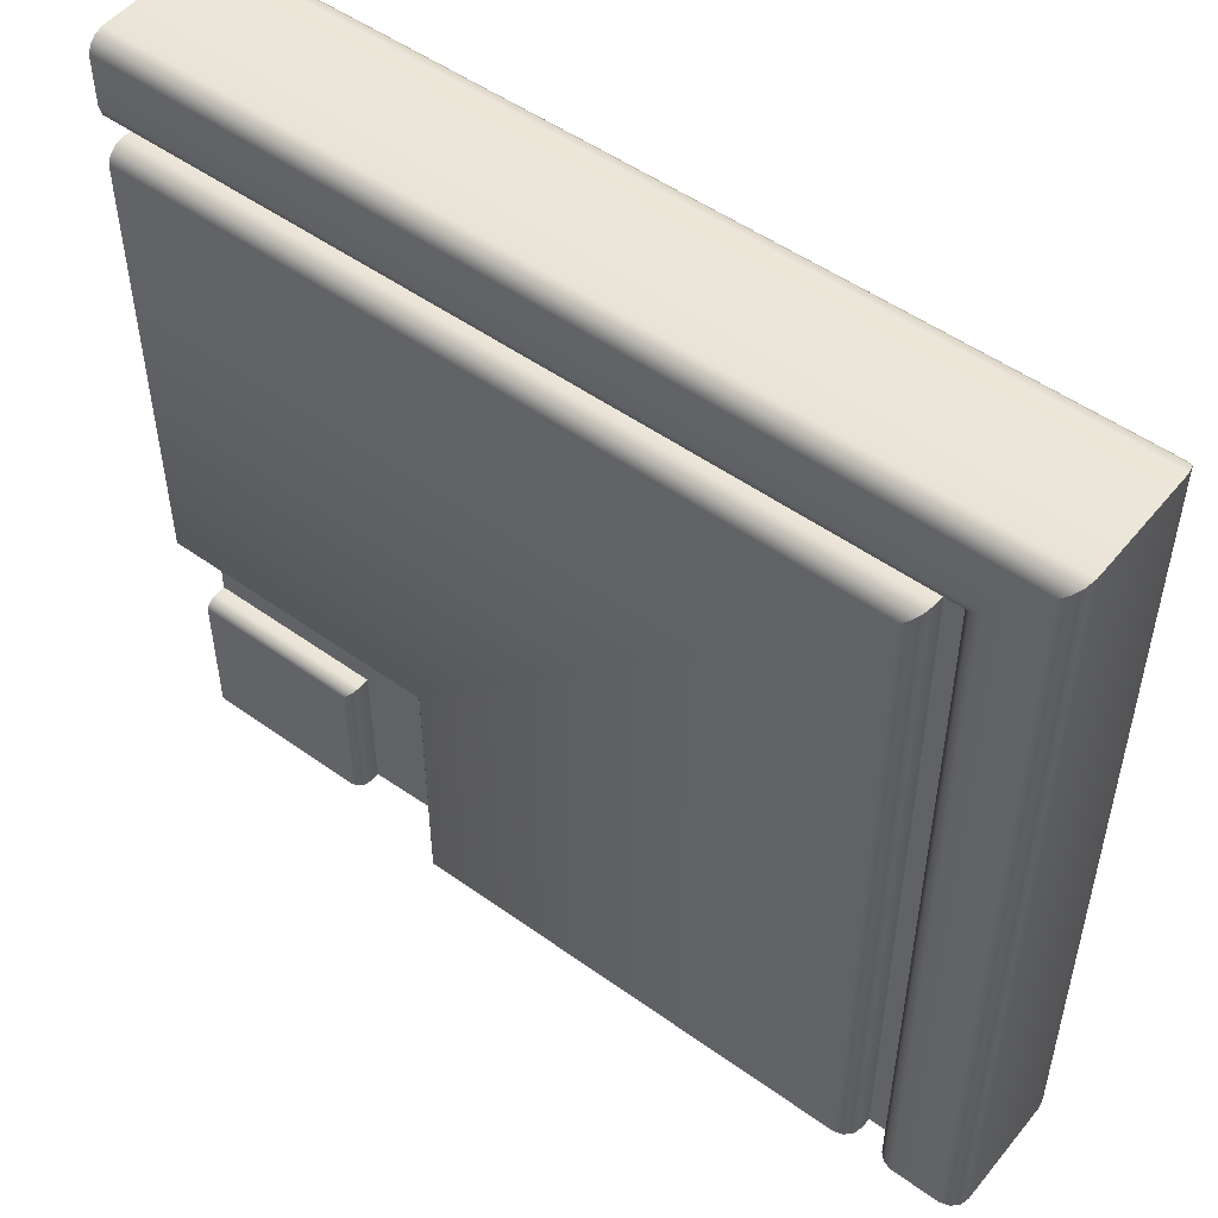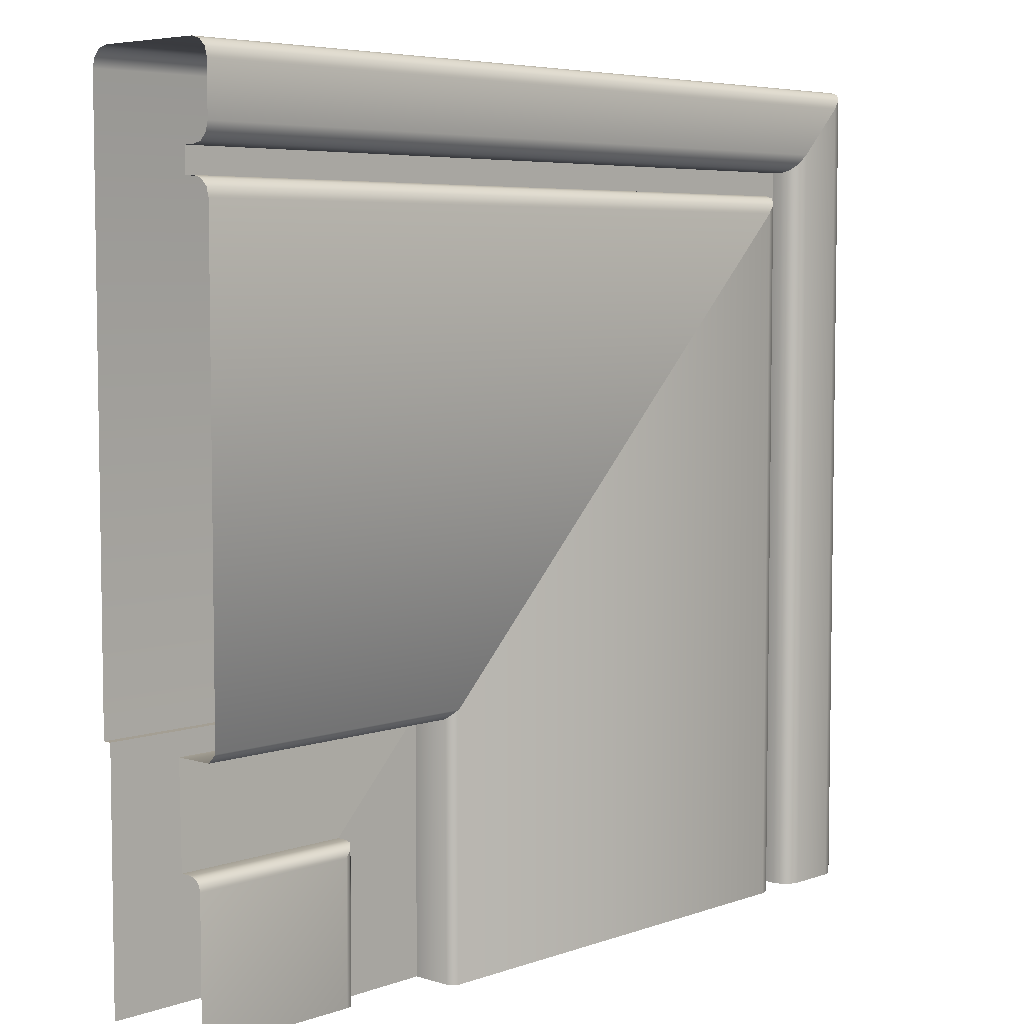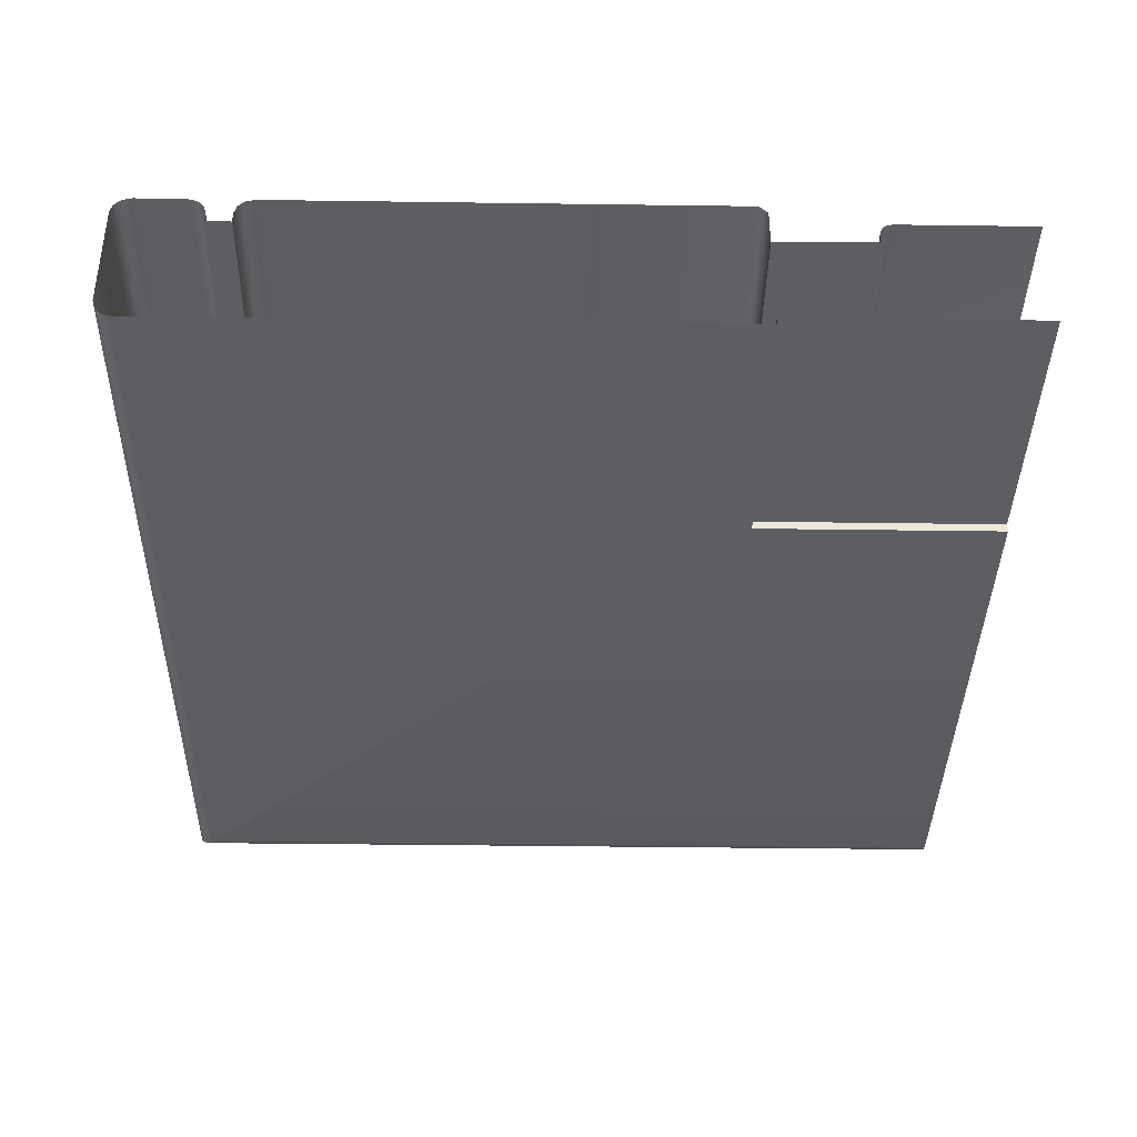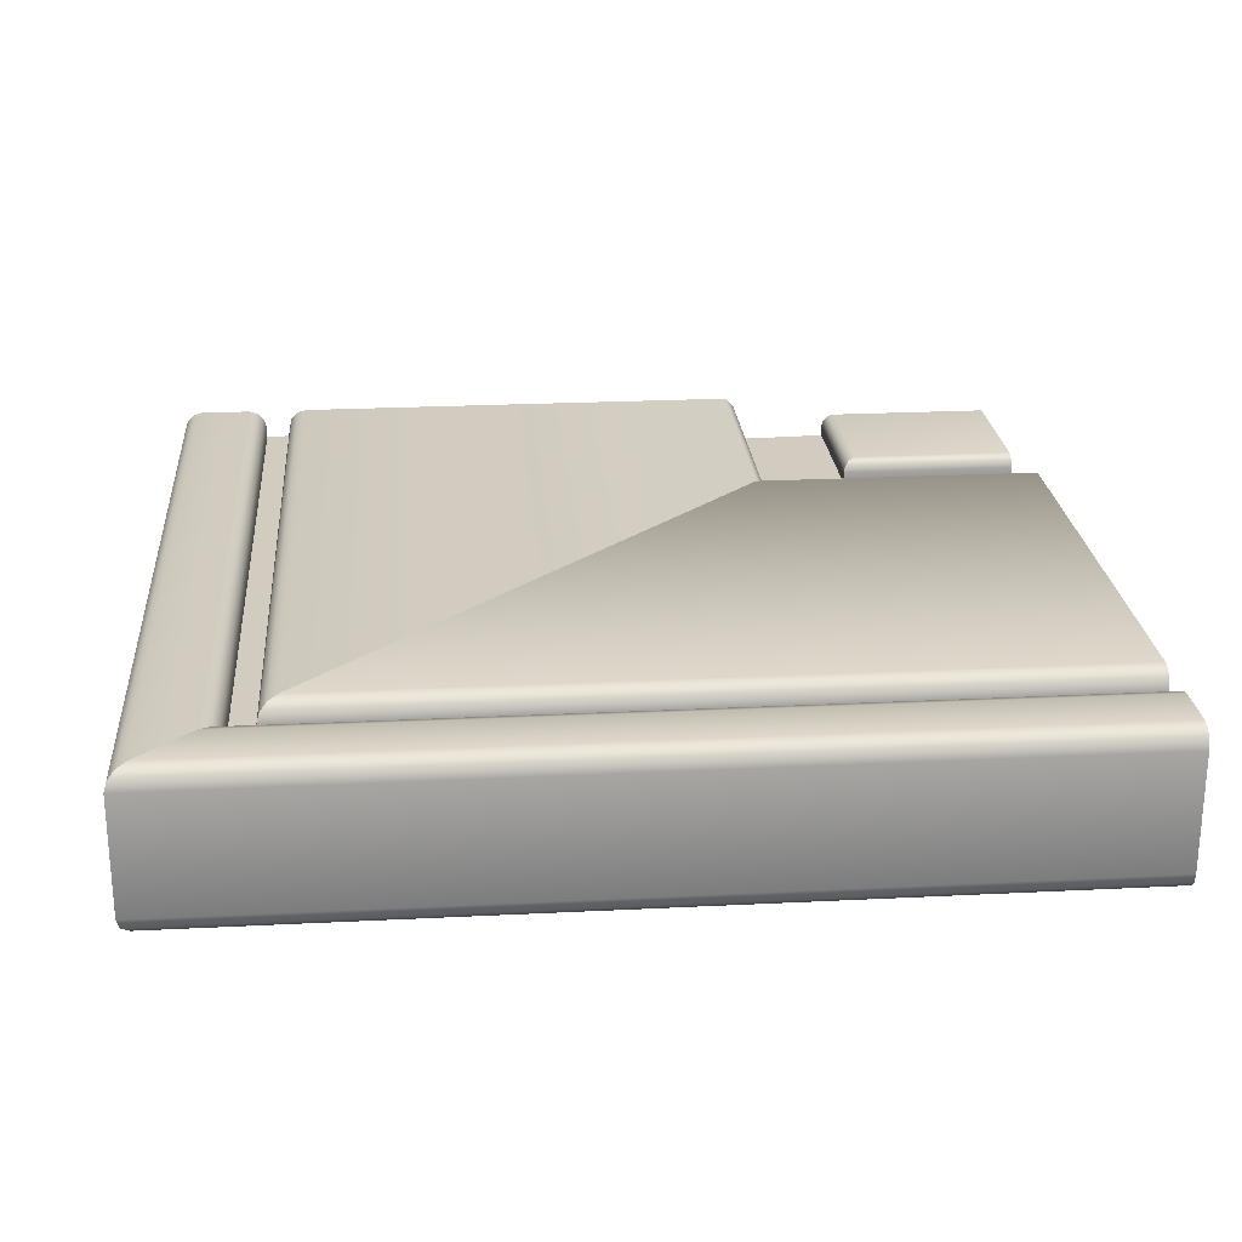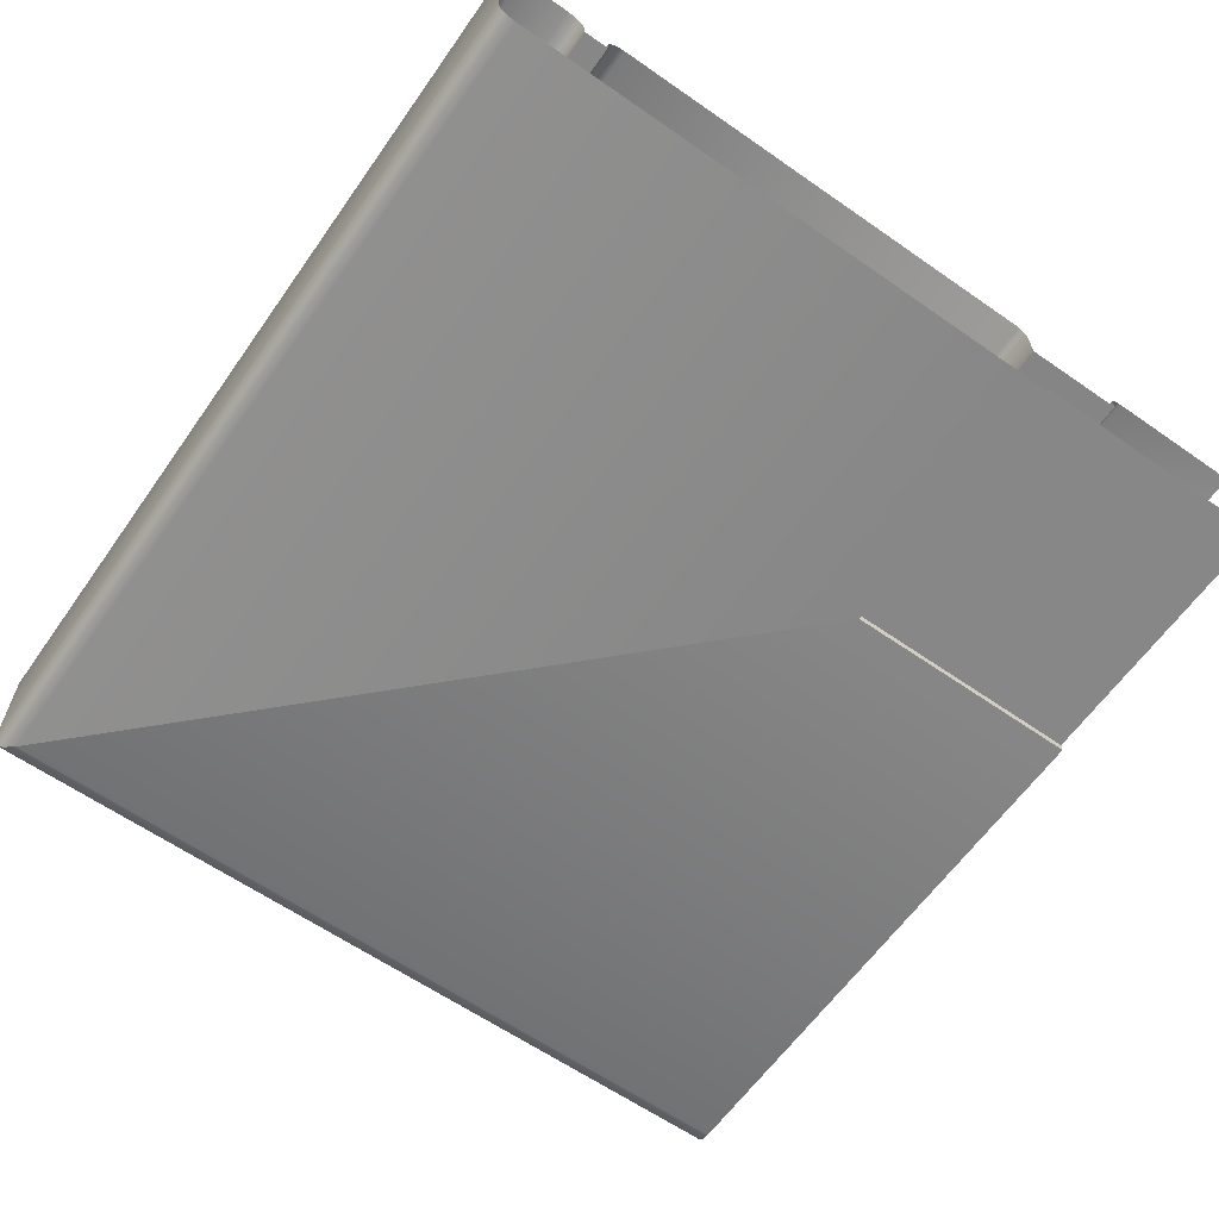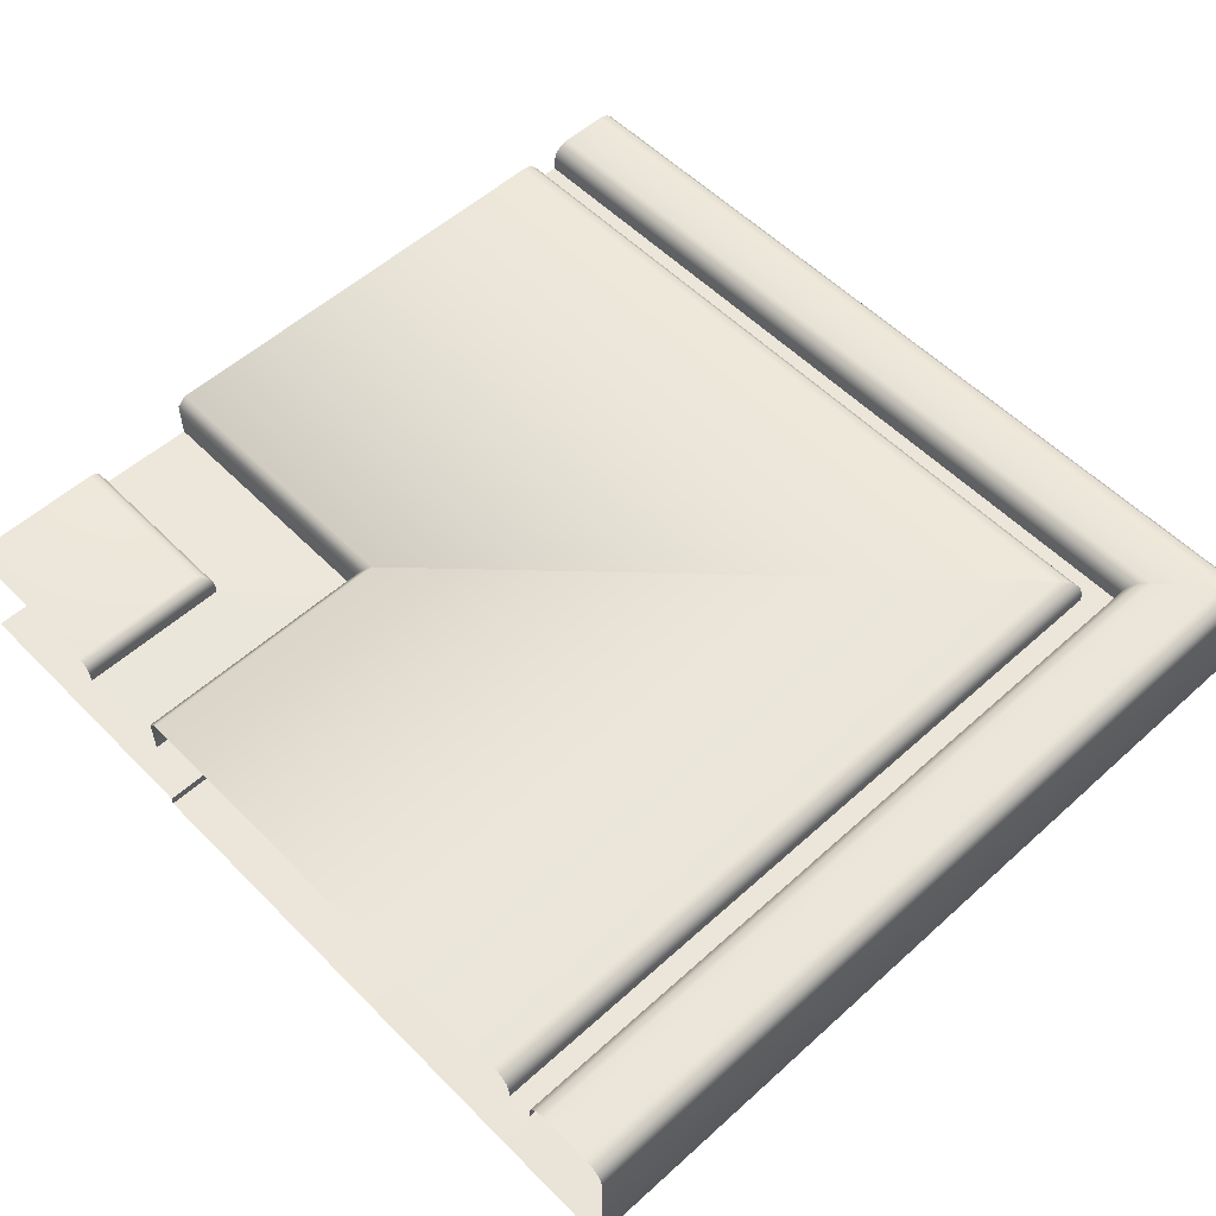
<metadata>
{"format":"obj","ext":"obj","renderer":"f3d","projection":"perspective","resolution":1024,"background":"white","views":[{"elev":51.3,"azim":37.9,"up":"+Y"},{"elev":5.6,"azim":-46.7,"up":"+Y"},{"elev":-38.6,"azim":-91.0,"up":"+Z"},{"elev":23.9,"azim":175.2,"up":"+Z"},{"elev":-62.3,"azim":-125.2,"up":"+Z"},{"elev":55.3,"azim":46.5,"up":"+Z"}]}
</metadata>
<code>
o DF_21_TR1/DF_21_TR/mesh22/mesh22-geometry#mesh22-geometry
v 0.2903 -0.2643 0.5125
v 0.289 -0.2959 0.5129
v 0.2903 -0.2959 0.5125
v 0.289 -0.2657 0.5129
v 0.2913 -0.2633 0.5115
v 0.252 -0.2643 0.5125
v 0.252 -0.2959 0.5129
v 0.2913 -0.2959 0.5115
v 0.252 -0.2633 0.5115
v 0.252 -0.2657 0.5129
v 0.2917 -0.2959 0.5102
v 0.252 -0.2629 0.5102
v 0.2917 -0.2629 0.5102
v 0.2917 -0.2959 0.5076
v 0.252 -0.2629 0.5076
v 0.2917 -0.2629 0.5076
v 0.3138 -0.2409 0.5072
v 0.252 -0.2409 0.5072
v 0.3138 -0.2959 0.5072
v 0.3138 -0.2409 0.5158
v 0.252 -0.2409 0.5158
v 0.3138 -0.2959 0.5158
v 0.3157 -0.2389 0.5178
v 0.252 -0.2389 0.5178
v 0.3157 -0.2959 0.5178
v 0.4171 -0.1376 0.5178
v 0.252 -0.1376 0.5178
v 0.4171 -0.2959 0.5178
v 0.4191 -0.1355 0.5172
v 0.4191 -0.2959 0.5172
v 0.252 -0.1355 0.5172
v 0.4206 -0.2959 0.5157
v 0.252 -0.134 0.5157
v 0.4206 -0.134 0.5157
v 0.4212 -0.2959 0.5136
v 0.252 -0.1334 0.5136
v 0.4212 -0.1334 0.5136
v 0.4212 -0.2959 0.5113
v 0.252 -0.1334 0.5113
v 0.4212 -0.1334 0.5113
v 0.4267 -0.1279 0.5113
v 0.4267 -0.2959 0.5113
v 0.252 -0.1279 0.5113
v 0.4267 -0.1279 0.5136
v 0.252 -0.1279 0.5136
v 0.4267 -0.2959 0.5136
v 0.4273 -0.1274 0.5157
v 0.252 -0.1274 0.5157
v 0.4273 -0.2959 0.5157
v 0.4288 -0.1259 0.5172
v 0.252 -0.1259 0.5172
v 0.4288 -0.2959 0.5172
v 0.4308 -0.1238 0.5178
v 0.4308 -0.2959 0.5178
v 0.252 -0.1238 0.5178
v 0.4419 -0.1128 0.5178
v 0.4419 -0.2959 0.5178
v 0.252 -0.1128 0.5178
v 0.4439 -0.1107 0.5172
v 0.4439 -0.2959 0.5172
v 0.252 -0.1107 0.5172
v 0.4454 -0.2959 0.5157
v 0.252 -0.1092 0.5157
v 0.4454 -0.1092 0.5157
v 0.446 -0.2959 0.5136
v 0.252 -0.1086 0.5136
v 0.446 -0.1086 0.5136
v 0.446 -0.2959 0.4886
v 0.252 -0.1086 0.4886
v 0.446 -0.1086 0.4886
v 0.4454 -0.2959 0.4865
v 0.252 -0.1092 0.4865
v 0.4454 -0.1092 0.4865
v 0.4439 -0.2959 0.485
v 0.252 -0.1107 0.485
v 0.4439 -0.1107 0.485
v 0.4419 -0.1128 0.4844
v 0.4419 -0.2959 0.4844
v 0.252 -0.1128 0.4844
v 0.3138 -0.2409 0.4844
v 0.3138 -0.2959 0.4844
v 0.252 -0.2409 0.4844
v 0.3138 -0.2409 0.4864
v 0.252 -0.2409 0.4864
v 0.3138 -0.2959 0.4864
v 0.252 -0.2959 0.4864
f 1 2 3
f 2 1 4
f 3 5 1
f 6 4 1
f 4 7 2
f 5 3 8
f 9 1 5
f 4 6 10
f 1 9 6
f 7 4 10
f 11 5 8
f 5 12 9
f 5 11 13
f 12 5 13
f 14 13 11
f 13 15 12
f 13 14 16
f 15 13 16
f 14 17 16
f 16 18 15
f 17 14 19
f 18 16 17
f 19 20 17
f 17 21 18
f 20 19 22
f 21 17 20
f 22 23 20
f 20 24 21
f 23 22 25
f 24 20 23
f 25 26 23
f 23 27 24
f 26 25 28
f 27 23 26
f 28 29 26
f 29 27 26
f 29 28 30
f 27 29 31
f 32 29 30
f 29 33 31
f 29 32 34
f 33 29 34
f 35 34 32
f 34 36 33
f 34 35 37
f 36 34 37
f 38 37 35
f 37 39 36
f 37 38 40
f 39 37 40
f 38 41 40
f 41 39 40
f 41 38 42
f 39 41 43
f 42 44 41
f 41 45 43
f 44 42 46
f 45 41 44
f 46 47 44
f 44 48 45
f 47 46 49
f 48 44 47
f 49 50 47
f 47 51 48
f 50 49 52
f 51 47 50
f 52 53 50
f 53 51 50
f 53 52 54
f 51 53 55
f 54 56 53
f 56 55 53
f 56 54 57
f 55 56 58
f 57 59 56
f 59 58 56
f 59 57 60
f 58 59 61
f 62 59 60
f 59 63 61
f 59 62 64
f 63 59 64
f 65 64 62
f 64 66 63
f 64 65 67
f 66 64 67
f 68 67 65
f 67 69 66
f 67 68 70
f 69 67 70
f 71 70 68
f 70 72 69
f 70 71 73
f 72 70 73
f 74 73 71
f 73 75 72
f 73 74 76
f 75 73 76
f 74 77 76
f 77 75 76
f 77 74 78
f 75 77 79
f 78 80 77
f 80 79 77
f 80 78 81
f 79 80 82
f 81 83 80
f 80 84 82
f 83 81 85
f 84 80 83
f 85 84 83
f 84 85 86
f 3 2 1
f 4 1 2
f 1 5 3
f 1 4 6
f 2 7 4
f 8 3 5
f 5 1 9
f 10 6 4
f 6 9 1
f 10 4 7
f 8 5 11
f 9 12 5
f 13 11 5
f 13 5 12
f 11 13 14
f 12 15 13
f 16 14 13
f 16 13 15
f 16 17 14
f 15 18 16
f 19 14 17
f 17 16 18
f 17 20 19
f 18 21 17
f 22 19 20
f 20 17 21
f 20 23 22
f 21 24 20
f 25 22 23
f 23 20 24
f 23 26 25
f 24 27 23
f 28 25 26
f 26 23 27
f 26 29 28
f 26 27 29
f 30 28 29
f 31 29 27
f 30 29 32
f 31 33 29
f 34 32 29
f 34 29 33
f 32 34 35
f 33 36 34
f 37 35 34
f 37 34 36
f 35 37 38
f 36 39 37
f 40 38 37
f 40 37 39
f 40 41 38
f 40 39 41
f 42 38 41
f 43 41 39
f 41 44 42
f 43 45 41
f 46 42 44
f 44 41 45
f 44 47 46
f 45 48 44
f 49 46 47
f 47 44 48
f 47 50 49
f 48 51 47
f 52 49 50
f 50 47 51
f 50 53 52
f 50 51 53
f 54 52 53
f 55 53 51
f 53 56 54
f 53 55 56
f 57 54 56
f 58 56 55
f 56 59 57
f 56 58 59
f 60 57 59
f 61 59 58
f 60 59 62
f 61 63 59
f 64 62 59
f 64 59 63
f 62 64 65
f 63 66 64
f 67 65 64
f 67 64 66
f 65 67 68
f 66 69 67
f 70 68 67
f 70 67 69
f 68 70 71
f 69 72 70
f 73 71 70
f 73 70 72
f 71 73 74
f 72 75 73
f 76 74 73
f 76 73 75
f 76 77 74
f 76 75 77
f 78 74 77
f 79 77 75
f 77 80 78
f 77 79 80
f 81 78 80
f 82 80 79
f 80 83 81
f 82 84 80
f 85 81 83
f 83 80 84
f 83 84 85
f 86 85 84

</code>
